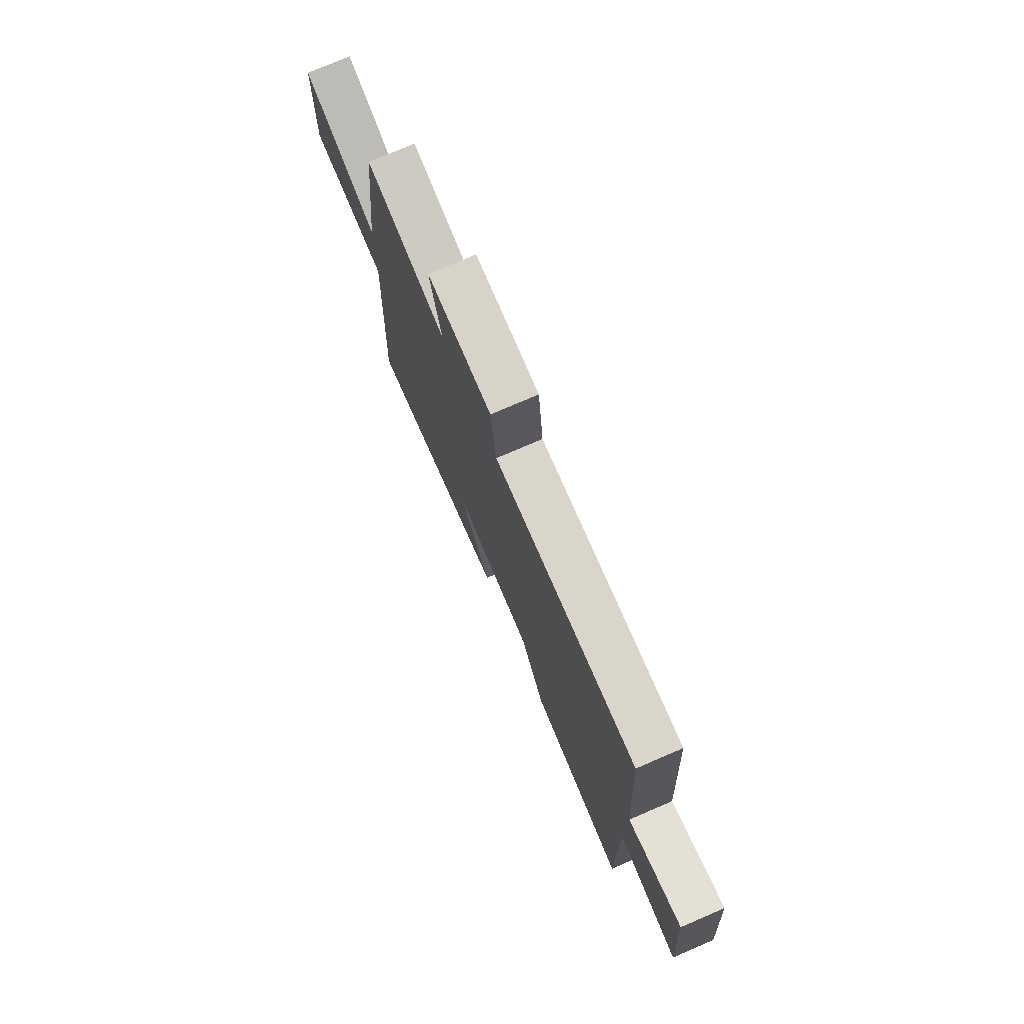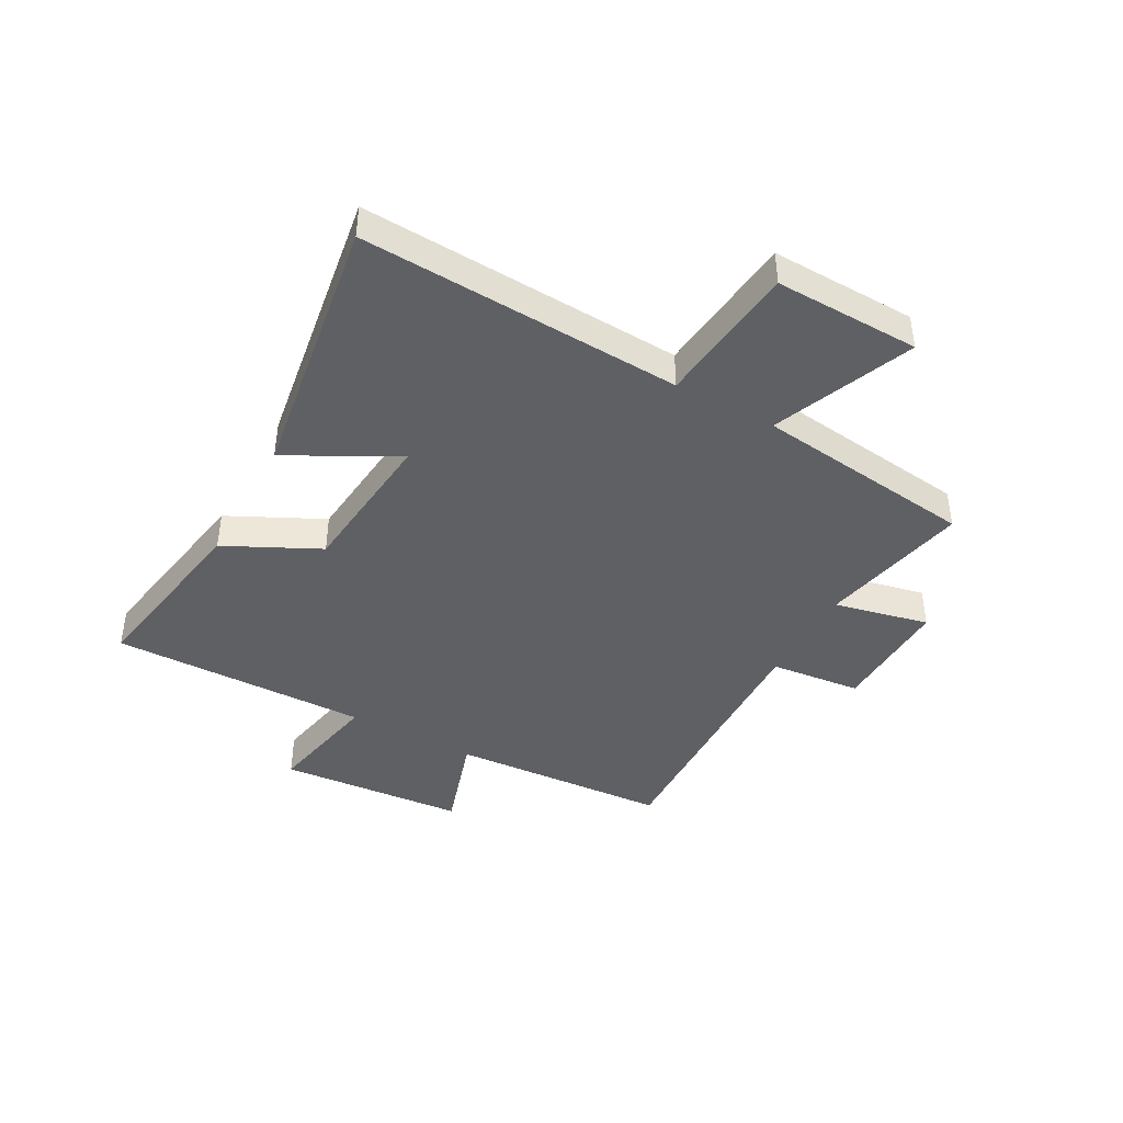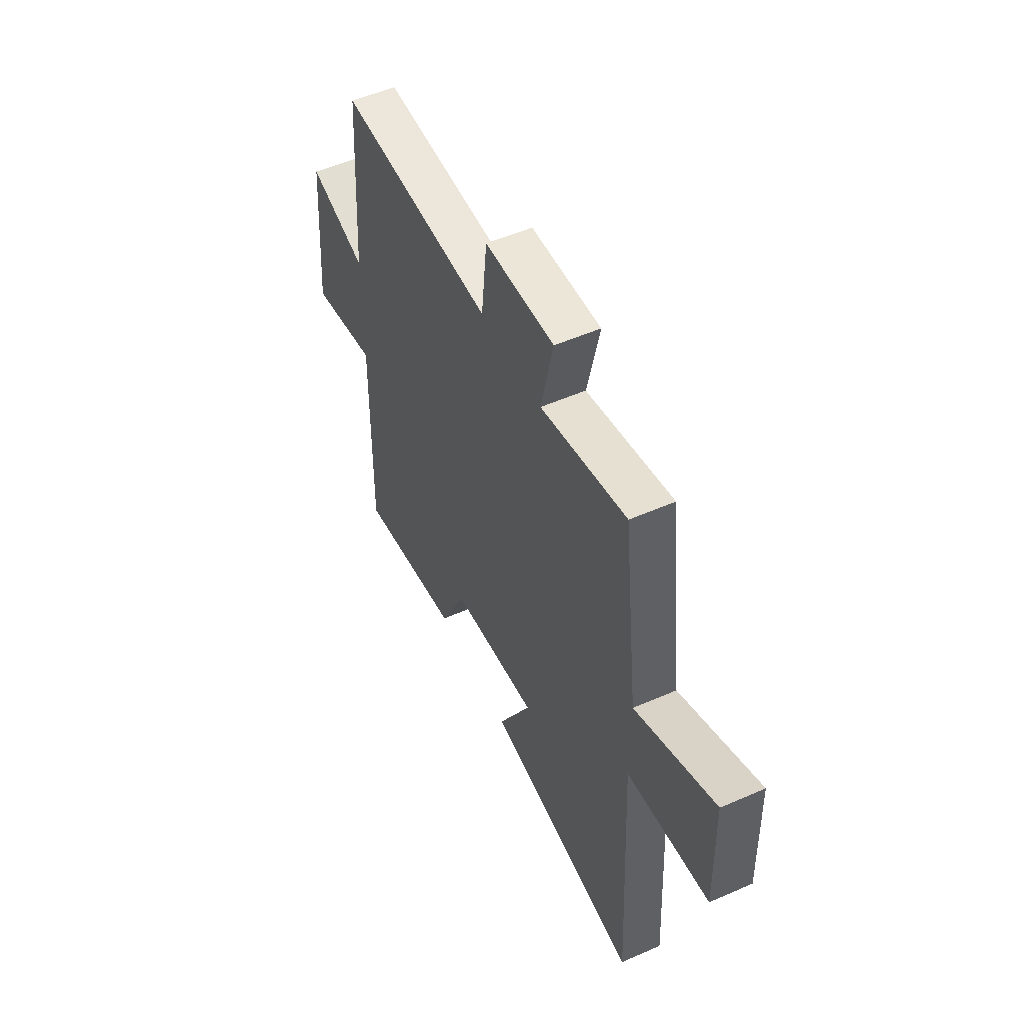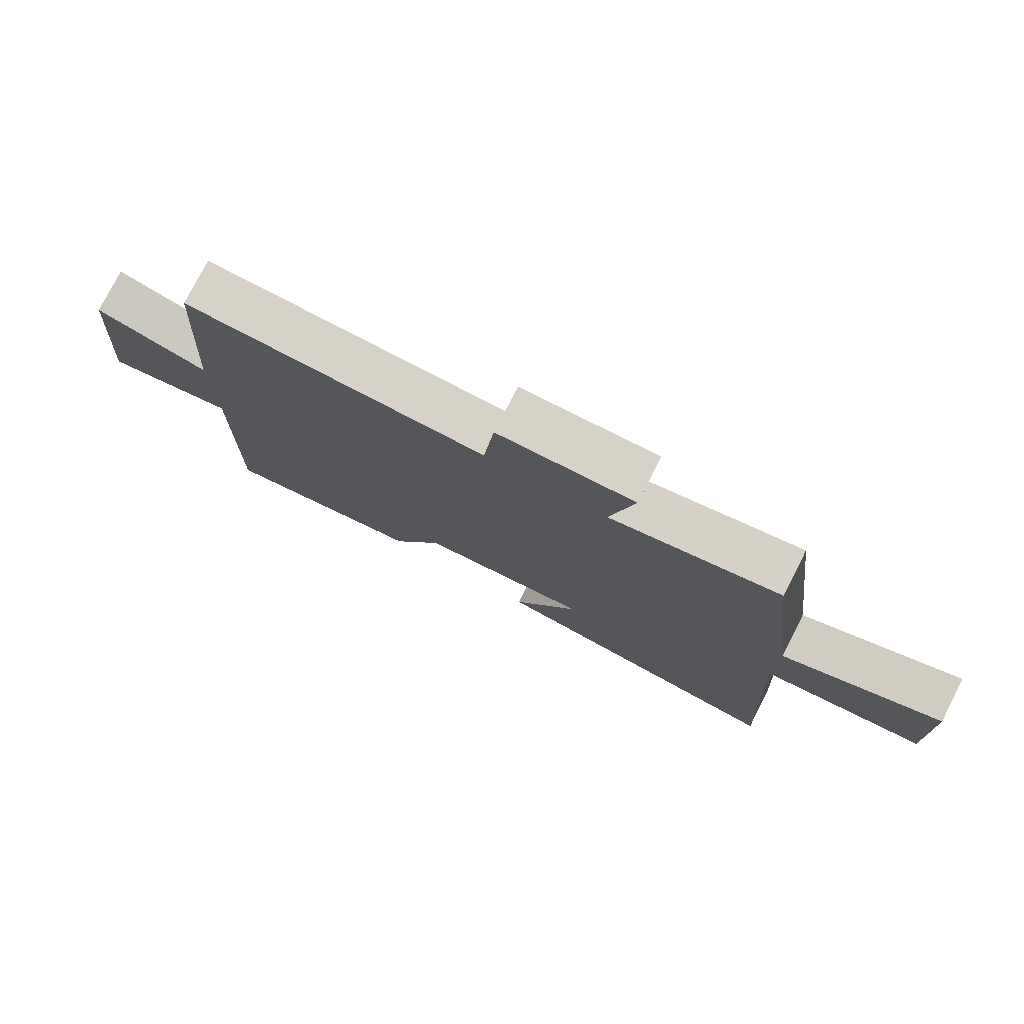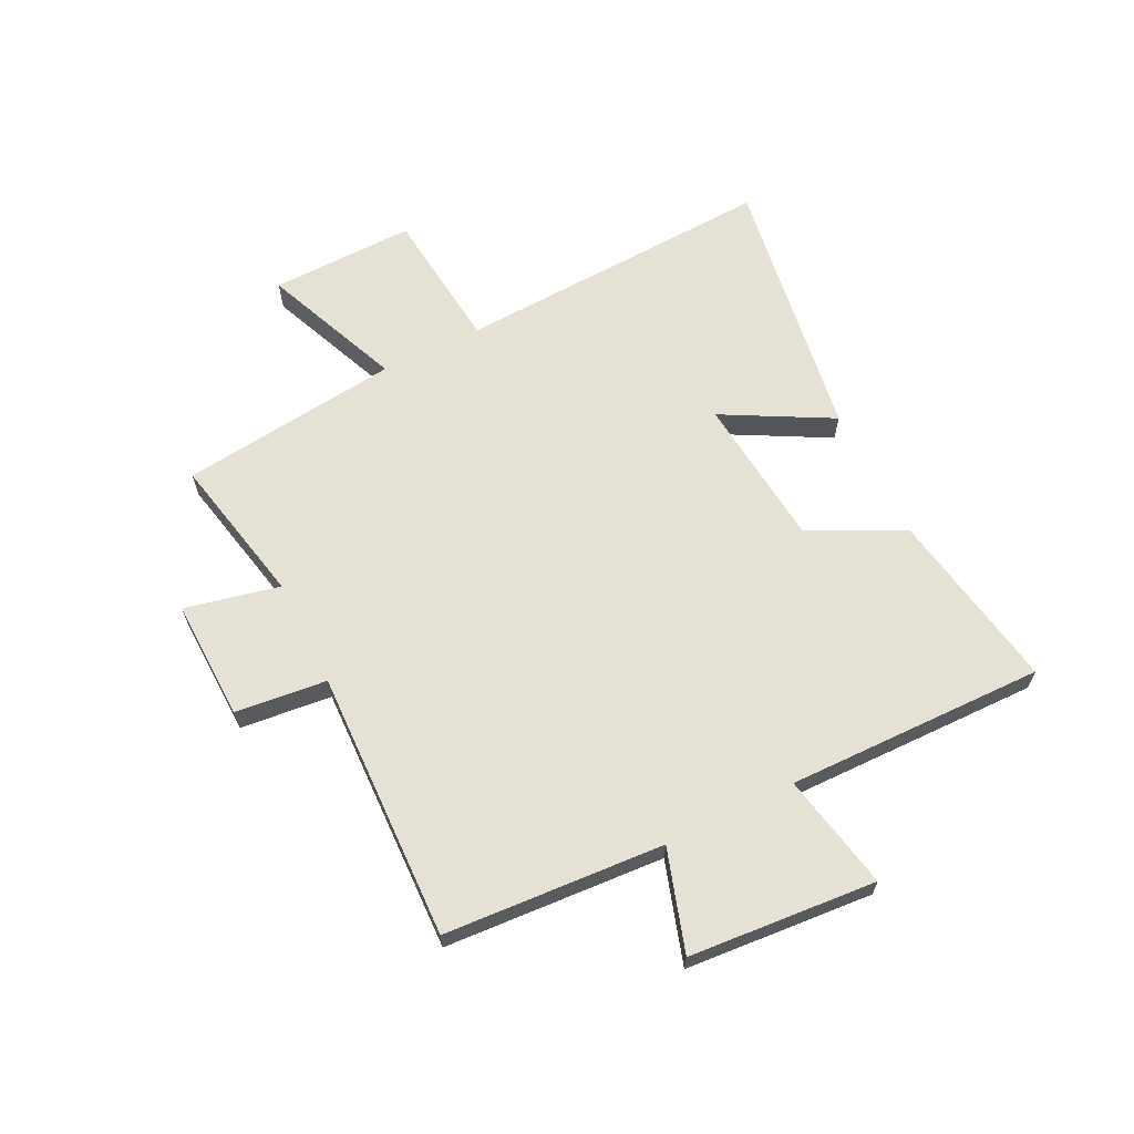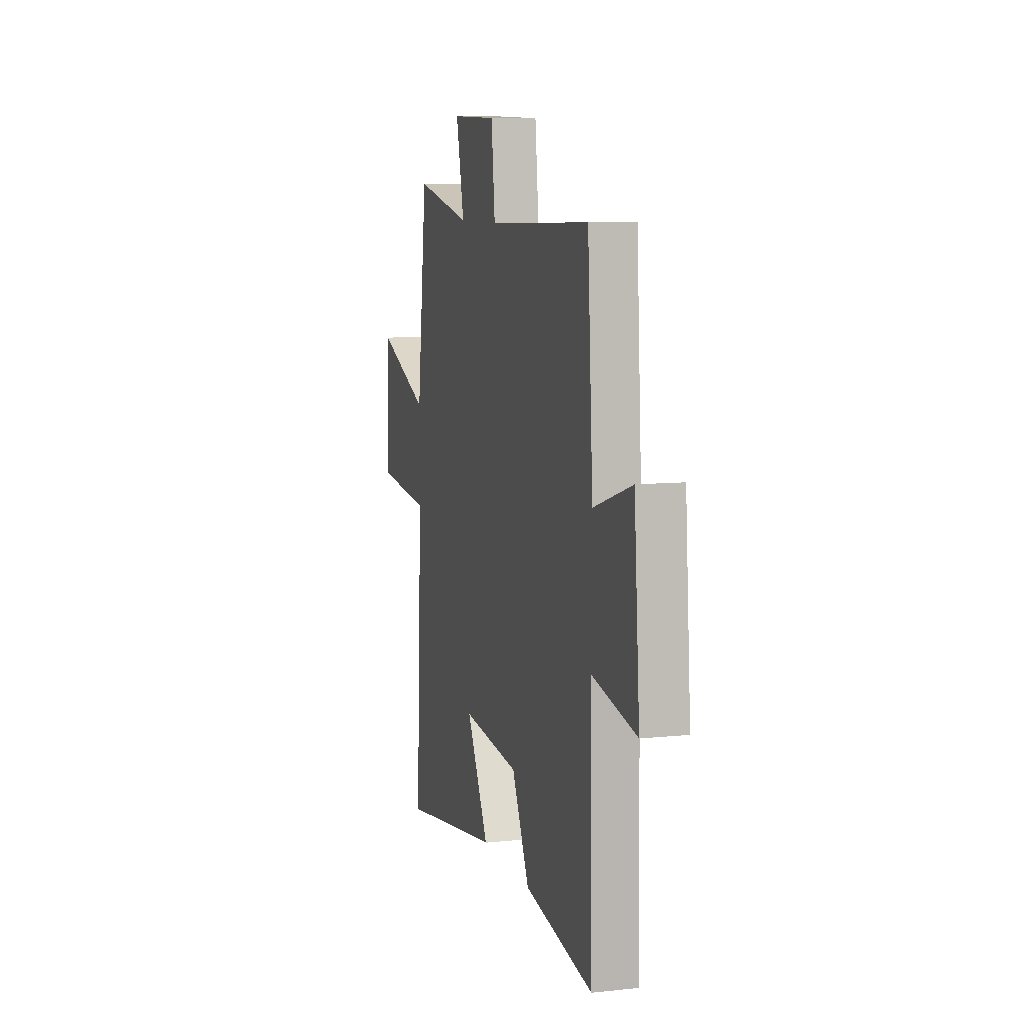
<metadata>
{"format":"obj","ext":"obj","renderer":"f3d","projection":"perspective","resolution":1024,"background":"white","views":[{"elev":75.8,"azim":66.7,"up":"+Z"},{"elev":-42.5,"azim":-118.8,"up":"+Y"},{"elev":52.5,"azim":-115.3,"up":"+Z"},{"elev":77.6,"azim":-152.8,"up":"+Z"},{"elev":64.3,"azim":63.6,"up":"+Y"},{"elev":8.7,"azim":74.2,"up":"+Z"}]}
</metadata>
<code>
v 0.475 0.07 0.515
v 0.5 0.07 0.131
v 0.677 0.07 0.187
v 0.703 0.07 -0.141
v 0.5 0.07 -0.101
v 0.507 0.07 -0.554
v 0.188 0.07 -0.5
v 0.107 0.07 -0.336
v -0.159 0.07 -0.31
v -0.056 0.07 -0.5
v -0.528 0.07 -0.573
v -0.5 0.07 -0.011
v -0.751 0.07 0.015
v -0.745 0.07 0.269
v -0.5 0.07 0.169
v -0.453 0.07 0.555
v -0.19 0.07 0.5
v -0.227 0.07 0.666
v -0.015 0.07 0.66
v 0.002 0.07 0.5
v 0.475 0 0.515
v 0.5 0 0.131
v 0.677 0 0.187
v 0.703 0 -0.141
v 0.5 0 -0.101
v 0.507 0 -0.554
v 0.188 0 -0.5
v 0.107 0 -0.336
v -0.159 0 -0.31
v -0.056 0 -0.5
v -0.528 0 -0.573
v -0.5 0 -0.011
v -0.751 0 0.015
v -0.745 0 0.269
v -0.5 0 0.169
v -0.453 0 0.555
v -0.19 0 0.5
v -0.227 0 0.666
v -0.015 0 0.66
v 0.002 0 0.5
f 17 18 19 20
f 15 16 17
f 15 17 20
f 12 13 14 15
f 12 15 20 1
f 9 10 11 12
f 8 9 12 1
f 5 6 7 8
f 2 3 4 5
f 1 2 5 8
f 40 39 38 37
f 37 36 35
f 40 37 35
f 35 34 33 32
f 21 40 35 32
f 32 31 30 29
f 21 32 29 28
f 28 27 26 25
f 25 24 23 22
f 28 25 22 21
f 1 21 22 2
f 2 22 23 3
f 3 23 24 4
f 4 24 25 5
f 5 25 26 6
f 6 26 27 7
f 7 27 28 8
f 8 28 29 9
f 9 29 30 10
f 10 30 31 11
f 11 31 32 12
f 12 32 33 13
f 13 33 34 14
f 14 34 35 15
f 15 35 36 16
f 16 36 37 17
f 17 37 38 18
f 18 38 39 19
f 19 39 40 20
f 20 40 21 1

</code>
